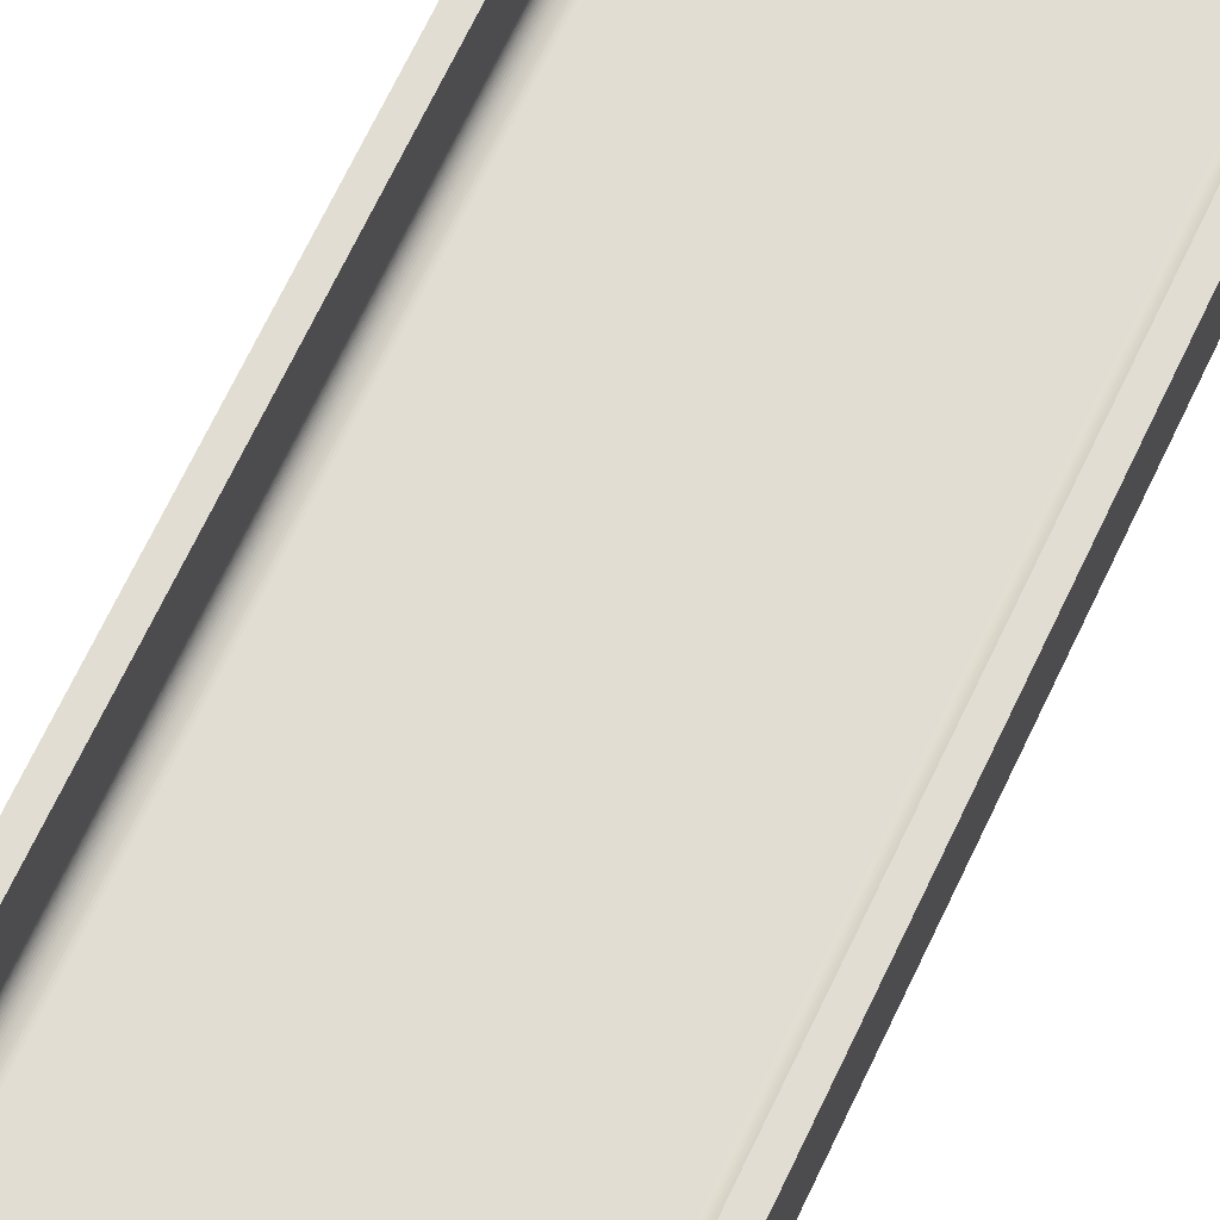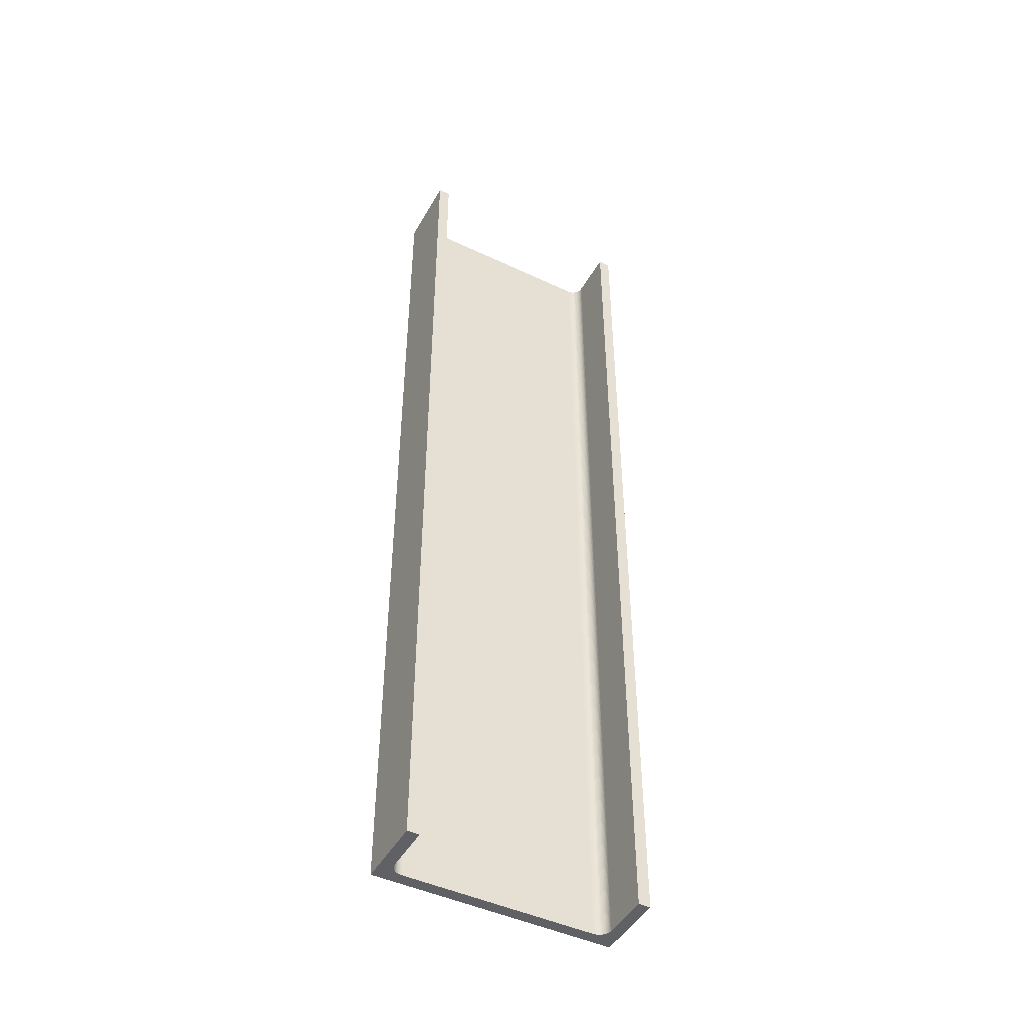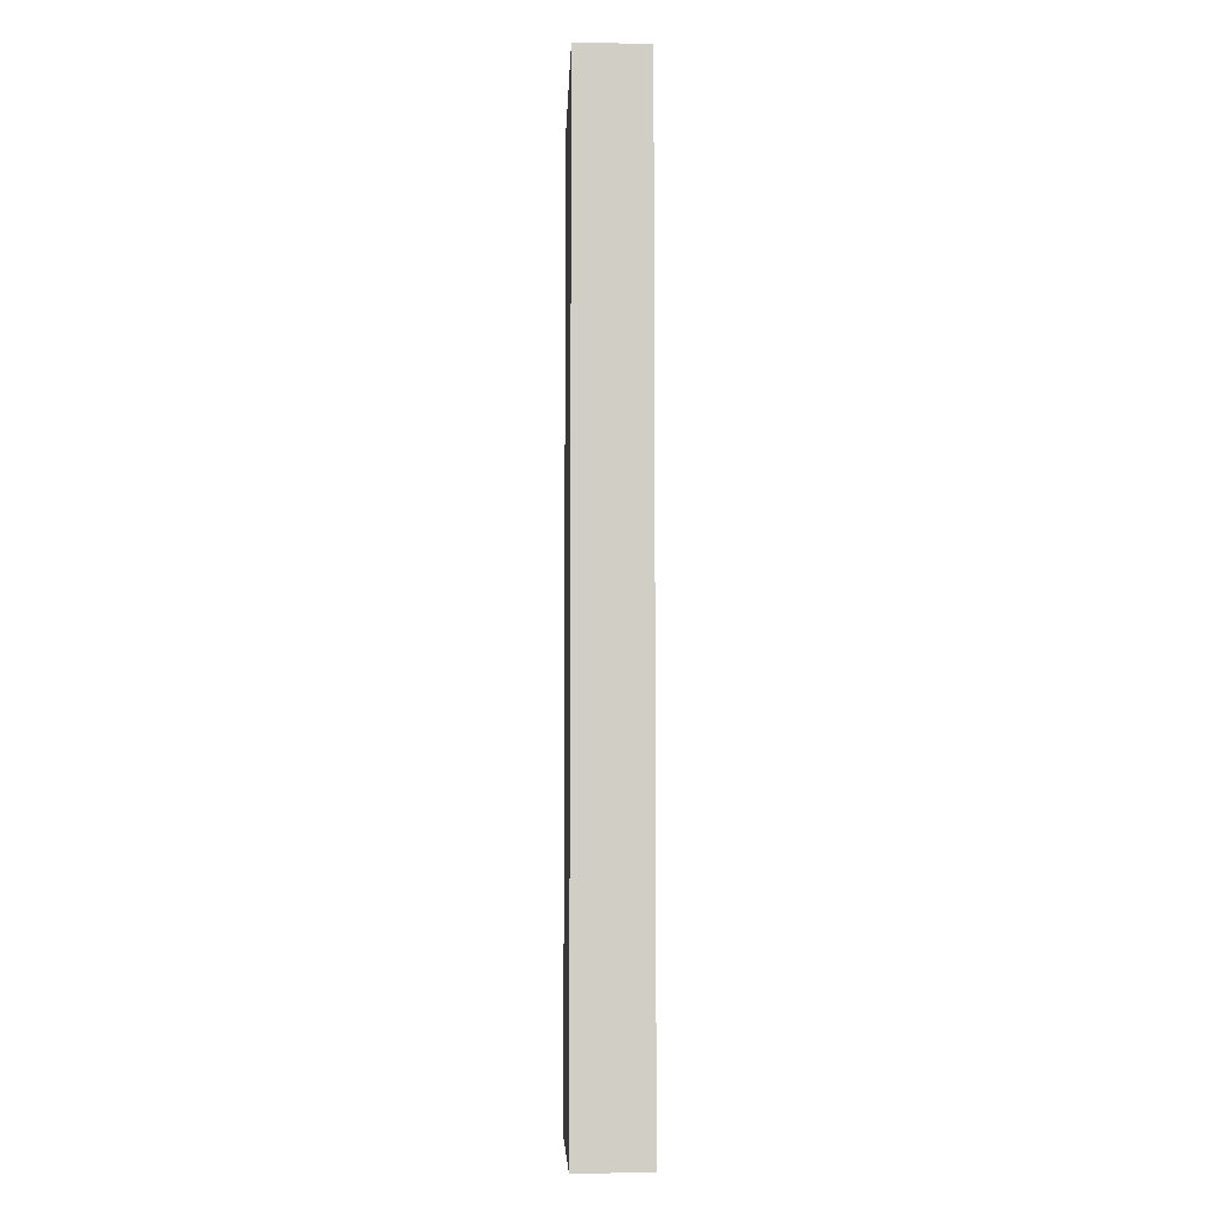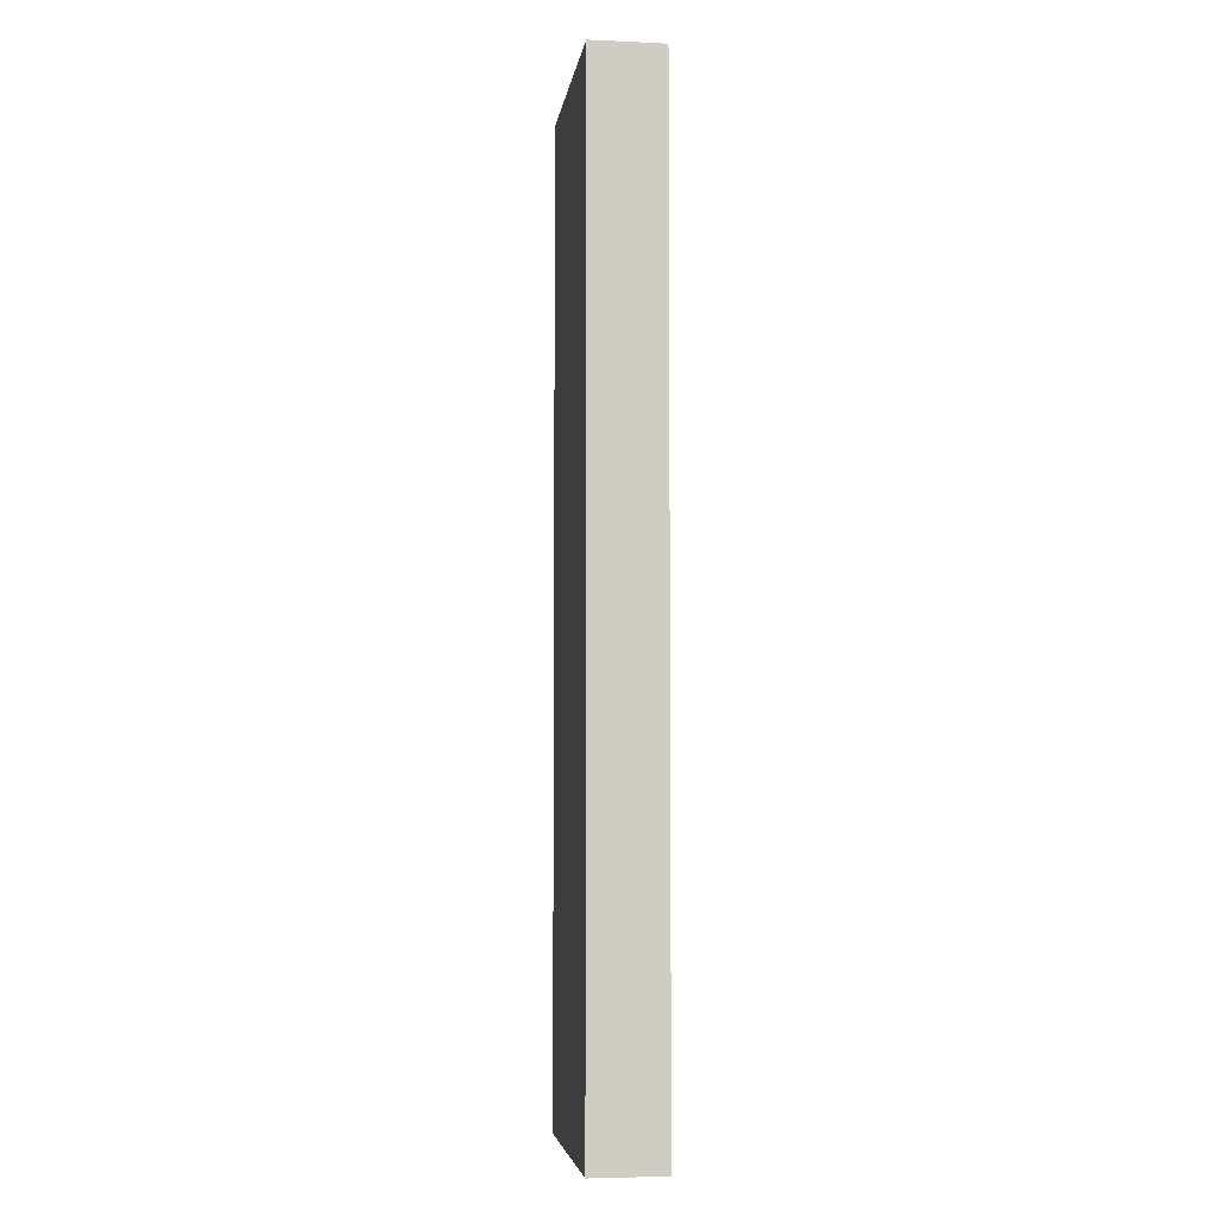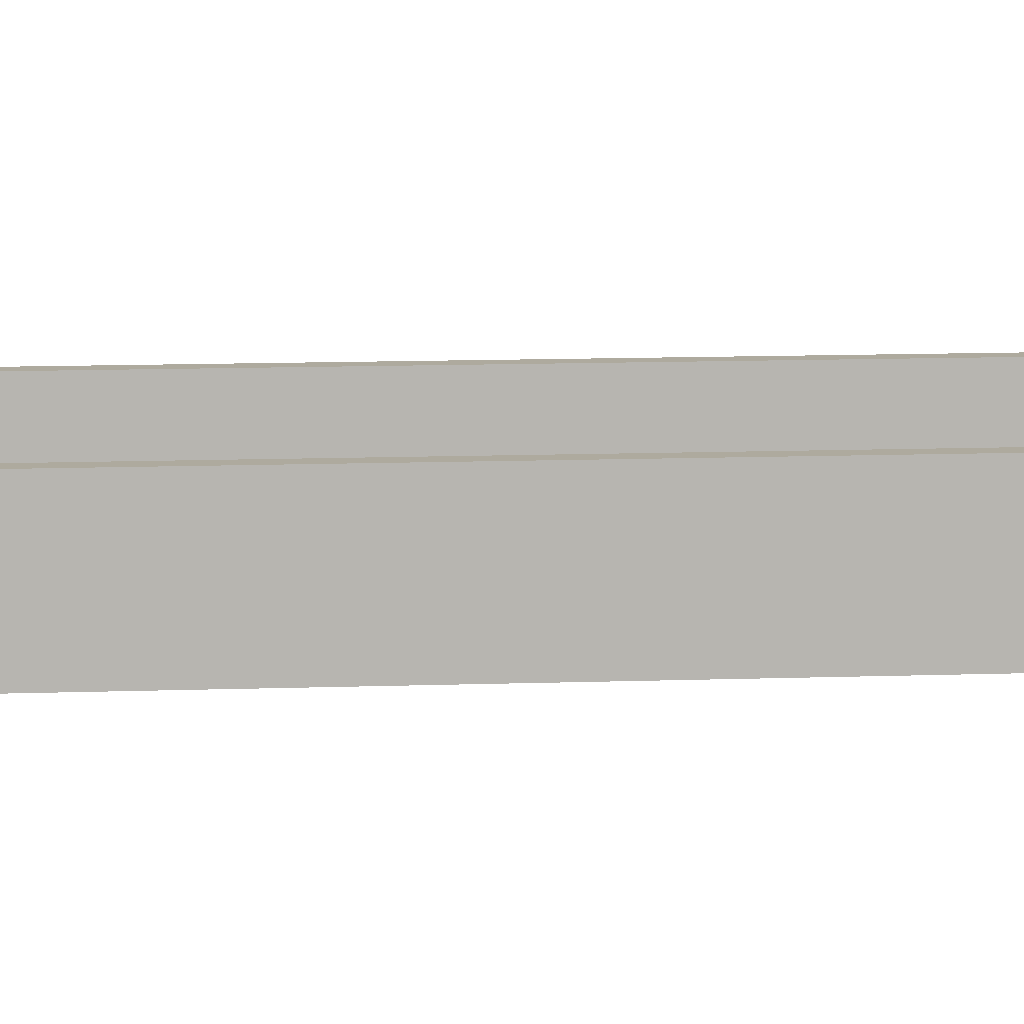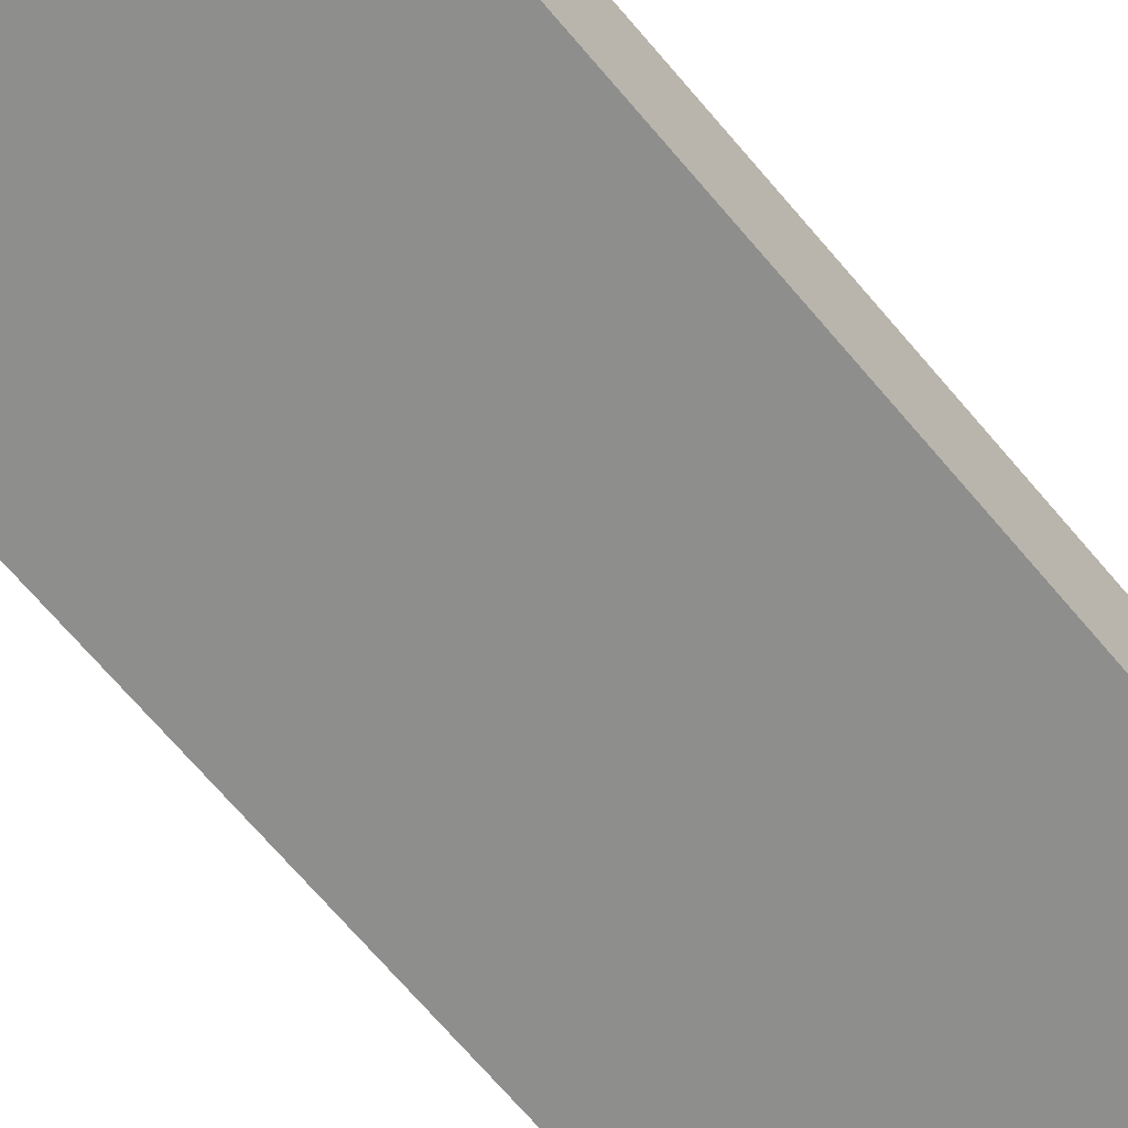
<metadata>
{"format":"obj","ext":"obj","renderer":"f3d","projection":"perspective","resolution":1024,"background":"white","views":[{"elev":68.2,"azim":25.3,"up":"+Z"},{"elev":-46.4,"azim":-28.2,"up":"+Y"},{"elev":-6.8,"azim":-92.3,"up":"+Y"},{"elev":-5.1,"azim":-97.9,"up":"+Y"},{"elev":9.2,"azim":-96.0,"up":"+Z"},{"elev":-64.9,"azim":39.4,"up":"+Z"}]}
</metadata>
<code>
v -2948 -1.226e+04 4867
v -2948 -1.185e+04 4867
v -2948 -1.185e+04 4837
v -2948 -1.226e+04 4837
v -2948 -1.226e+04 4837
v -2948 -1.185e+04 4837
v -3048 -1.185e+04 4837
v -3048 -1.226e+04 4837
v -3048 -1.226e+04 4837
v -3048 -1.185e+04 4837
v -3048 -1.185e+04 4867
v -3048 -1.226e+04 4867
v -3048 -1.226e+04 4867
v -3048 -1.185e+04 4867
v -3043 -1.185e+04 4867
v -3043 -1.226e+04 4867
v -3043 -1.226e+04 4867
v -3043 -1.185e+04 4867
v -3043 -1.185e+04 4847
v -3043 -1.226e+04 4847
v -3043 -1.226e+04 4847
v -3043 -1.185e+04 4847
v -3043 -1.185e+04 4847
v -3043 -1.226e+04 4847
v -3043 -1.226e+04 4847
v -3043 -1.185e+04 4847
v -3043 -1.185e+04 4847
v -3043 -1.226e+04 4847
v -3043 -1.226e+04 4847
v -3043 -1.185e+04 4847
v -3043 -1.185e+04 4846
v -3043 -1.226e+04 4846
v -3043 -1.226e+04 4846
v -3043 -1.185e+04 4846
v -3043 -1.185e+04 4846
v -3043 -1.226e+04 4846
v -3043 -1.226e+04 4846
v -3043 -1.185e+04 4846
v -3043 -1.185e+04 4845
v -3043 -1.226e+04 4845
v -3043 -1.226e+04 4845
v -3043 -1.185e+04 4845
v -3042 -1.185e+04 4845
v -3042 -1.226e+04 4845
v -3042 -1.226e+04 4845
v -3042 -1.185e+04 4845
v -3042 -1.185e+04 4845
v -3042 -1.226e+04 4845
v -3042 -1.226e+04 4845
v -3042 -1.185e+04 4845
v -3042 -1.185e+04 4844
v -3042 -1.226e+04 4844
v -3042 -1.226e+04 4844
v -3042 -1.185e+04 4844
v -3042 -1.185e+04 4844
v -3042 -1.226e+04 4844
v -3042 -1.226e+04 4844
v -3042 -1.185e+04 4844
v -3041 -1.185e+04 4844
v -3041 -1.226e+04 4844
v -3041 -1.226e+04 4844
v -3041 -1.185e+04 4844
v -3041 -1.185e+04 4843
v -3041 -1.226e+04 4843
v -3041 -1.226e+04 4843
v -3041 -1.185e+04 4843
v -3040 -1.185e+04 4843
v -3040 -1.226e+04 4843
v -3040 -1.226e+04 4843
v -3040 -1.185e+04 4843
v -3040 -1.185e+04 4843
v -3040 -1.226e+04 4843
v -3040 -1.226e+04 4843
v -3040 -1.185e+04 4843
v -3040 -1.185e+04 4843
v -3040 -1.226e+04 4843
v -3040 -1.226e+04 4843
v -3040 -1.185e+04 4843
v -3039 -1.185e+04 4843
v -3039 -1.226e+04 4843
v -3039 -1.226e+04 4843
v -3039 -1.185e+04 4843
v -3039 -1.185e+04 4842
v -3039 -1.226e+04 4842
v -3039 -1.226e+04 4842
v -3039 -1.185e+04 4842
v -3038 -1.185e+04 4842
v -3038 -1.226e+04 4842
v -3038 -1.226e+04 4842
v -3038 -1.185e+04 4842
v -3038 -1.185e+04 4842
v -3038 -1.226e+04 4842
v -3038 -1.226e+04 4842
v -3038 -1.185e+04 4842
v -2958 -1.185e+04 4842
v -2958 -1.226e+04 4842
v -2958 -1.226e+04 4842
v -2958 -1.185e+04 4842
v -2958 -1.185e+04 4842
v -2958 -1.226e+04 4842
v -2958 -1.226e+04 4842
v -2958 -1.185e+04 4842
v -2957 -1.185e+04 4842
v -2957 -1.226e+04 4842
v -2957 -1.226e+04 4842
v -2957 -1.185e+04 4842
v -2957 -1.185e+04 4843
v -2957 -1.226e+04 4843
v -2957 -1.226e+04 4843
v -2957 -1.185e+04 4843
v -2956 -1.185e+04 4843
v -2956 -1.226e+04 4843
v -2956 -1.226e+04 4843
v -2956 -1.185e+04 4843
v -2956 -1.185e+04 4843
v -2956 -1.226e+04 4843
v -2956 -1.226e+04 4843
v -2956 -1.185e+04 4843
v -2955 -1.185e+04 4843
v -2955 -1.226e+04 4843
v -2955 -1.226e+04 4843
v -2955 -1.185e+04 4843
v -2955 -1.185e+04 4843
v -2955 -1.226e+04 4843
v -2955 -1.226e+04 4843
v -2955 -1.185e+04 4843
v -2955 -1.185e+04 4844
v -2955 -1.226e+04 4844
v -2955 -1.226e+04 4844
v -2955 -1.185e+04 4844
v -2954 -1.185e+04 4844
v -2954 -1.226e+04 4844
v -2954 -1.226e+04 4844
v -2954 -1.185e+04 4844
v -2954 -1.185e+04 4844
v -2954 -1.226e+04 4844
v -2954 -1.226e+04 4844
v -2954 -1.185e+04 4844
v -2954 -1.185e+04 4845
v -2954 -1.226e+04 4845
v -2954 -1.226e+04 4845
v -2954 -1.185e+04 4845
v -2954 -1.185e+04 4845
v -2954 -1.226e+04 4845
v -2954 -1.226e+04 4845
v -2954 -1.185e+04 4845
v -2953 -1.185e+04 4845
v -2953 -1.226e+04 4845
v -2953 -1.226e+04 4845
v -2953 -1.185e+04 4845
v -2953 -1.185e+04 4846
v -2953 -1.226e+04 4846
v -2953 -1.226e+04 4846
v -2953 -1.185e+04 4846
v -2953 -1.185e+04 4846
v -2953 -1.226e+04 4846
v -2953 -1.226e+04 4846
v -2953 -1.185e+04 4846
v -2953 -1.185e+04 4847
v -2953 -1.226e+04 4847
v -2953 -1.226e+04 4847
v -2953 -1.185e+04 4847
v -2953 -1.185e+04 4847
v -2953 -1.226e+04 4847
v -2953 -1.226e+04 4847
v -2953 -1.185e+04 4847
v -2953 -1.185e+04 4847
v -2953 -1.226e+04 4847
v -2953 -1.226e+04 4847
v -2953 -1.185e+04 4847
v -2953 -1.185e+04 4867
v -2953 -1.226e+04 4867
v -2953 -1.226e+04 4867
v -2953 -1.185e+04 4867
v -2948 -1.185e+04 4867
v -2948 -1.226e+04 4867
v -2948 -1.226e+04 4867
v -2948 -1.226e+04 4837
v -3048 -1.226e+04 4837
v -3048 -1.226e+04 4867
v -3043 -1.226e+04 4867
v -3043 -1.226e+04 4847
v -3043 -1.226e+04 4847
v -3043 -1.226e+04 4847
v -3043 -1.226e+04 4846
v -3043 -1.226e+04 4846
v -3043 -1.226e+04 4845
v -3042 -1.226e+04 4845
v -3042 -1.226e+04 4845
v -3042 -1.226e+04 4844
v -3042 -1.226e+04 4844
v -3041 -1.226e+04 4844
v -3041 -1.226e+04 4843
v -3040 -1.226e+04 4843
v -3040 -1.226e+04 4843
v -3040 -1.226e+04 4843
v -3039 -1.226e+04 4843
v -3039 -1.226e+04 4842
v -3038 -1.226e+04 4842
v -3038 -1.226e+04 4842
v -2958 -1.226e+04 4842
v -2958 -1.226e+04 4842
v -2957 -1.226e+04 4842
v -2957 -1.226e+04 4843
v -2956 -1.226e+04 4843
v -2956 -1.226e+04 4843
v -2955 -1.226e+04 4843
v -2955 -1.226e+04 4843
v -2955 -1.226e+04 4844
v -2954 -1.226e+04 4844
v -2954 -1.226e+04 4844
v -2954 -1.226e+04 4845
v -2954 -1.226e+04 4845
v -2953 -1.226e+04 4845
v -2953 -1.226e+04 4846
v -2953 -1.226e+04 4846
v -2953 -1.226e+04 4847
v -2953 -1.226e+04 4847
v -2953 -1.226e+04 4847
v -2953 -1.226e+04 4867
v -2948 -1.185e+04 4837
v -2948 -1.185e+04 4867
v -2953 -1.185e+04 4867
v -2953 -1.185e+04 4847
v -2953 -1.185e+04 4847
v -2953 -1.185e+04 4847
v -2953 -1.185e+04 4846
v -2953 -1.185e+04 4846
v -2953 -1.185e+04 4845
v -2954 -1.185e+04 4845
v -2954 -1.185e+04 4845
v -2954 -1.185e+04 4844
v -2954 -1.185e+04 4844
v -2955 -1.185e+04 4844
v -2955 -1.185e+04 4843
v -2955 -1.185e+04 4843
v -2956 -1.185e+04 4843
v -2956 -1.185e+04 4843
v -2957 -1.185e+04 4843
v -2957 -1.185e+04 4842
v -2958 -1.185e+04 4842
v -2958 -1.185e+04 4842
v -3038 -1.185e+04 4842
v -3038 -1.185e+04 4842
v -3039 -1.185e+04 4842
v -3039 -1.185e+04 4843
v -3040 -1.185e+04 4843
v -3040 -1.185e+04 4843
v -3040 -1.185e+04 4843
v -3041 -1.185e+04 4843
v -3041 -1.185e+04 4844
v -3042 -1.185e+04 4844
v -3042 -1.185e+04 4844
v -3042 -1.185e+04 4845
v -3042 -1.185e+04 4845
v -3043 -1.185e+04 4845
v -3043 -1.185e+04 4846
v -3043 -1.185e+04 4846
v -3043 -1.185e+04 4847
v -3043 -1.185e+04 4847
v -3043 -1.185e+04 4847
v -3043 -1.185e+04 4867
v -3048 -1.185e+04 4867
v -3048 -1.185e+04 4837
f 263 262 264
f 262 261 264
f 261 260 264
f 260 259 264
f 259 258 264
f 258 257 264
f 257 256 264
f 256 255 264
f 255 254 264
f 254 253 264
f 253 252 264
f 252 251 264
f 251 250 264
f 250 249 264
f 249 248 264
f 248 247 264
f 247 246 264
f 246 245 264
f 245 244 264
f 244 243 264
f 243 242 264
f 242 241 264
f 223 222 224
f 222 221 224
f 224 221 225
f 225 221 226
f 226 221 227
f 227 221 228
f 228 221 229
f 229 221 230
f 230 221 231
f 231 221 232
f 232 221 233
f 233 221 234
f 234 221 235
f 235 221 236
f 236 221 237
f 237 221 238
f 238 221 239
f 239 221 240
f 240 221 241
f 241 221 264
f 179 182 180
f 182 181 180
f 179 183 182
f 179 184 183
f 179 185 184
f 179 186 185
f 179 187 186
f 179 188 187
f 179 189 188
f 179 190 189
f 179 191 190
f 179 192 191
f 179 193 192
f 179 194 193
f 179 195 194
f 179 196 195
f 179 197 196
f 179 198 197
f 179 199 198
f 179 200 199
f 179 201 200
f 179 202 201
f 179 178 202
f 202 178 203
f 203 178 204
f 204 178 205
f 205 178 206
f 206 178 207
f 207 178 208
f 208 178 209
f 209 178 210
f 210 178 211
f 211 178 212
f 212 178 213
f 213 178 214
f 214 178 215
f 215 178 216
f 216 178 217
f 217 178 218
f 218 178 219
f 219 178 220
f 178 177 220
f 175 173 176
f 175 174 173
f 171 169 172
f 171 170 169
f 167 165 168
f 167 166 165
f 163 161 164
f 163 162 161
f 159 157 160
f 159 158 157
f 155 153 156
f 155 154 153
f 151 149 152
f 151 150 149
f 147 145 148
f 147 146 145
f 143 141 144
f 143 142 141
f 139 137 140
f 139 138 137
f 135 133 136
f 135 134 133
f 131 129 132
f 131 130 129
f 127 125 128
f 127 126 125
f 123 121 124
f 123 122 121
f 119 117 120
f 119 118 117
f 115 113 116
f 115 114 113
f 111 109 112
f 111 110 109
f 107 105 108
f 107 106 105
f 103 101 104
f 103 102 101
f 99 97 100
f 99 98 97
f 95 93 96
f 95 94 93
f 91 89 92
f 91 90 89
f 87 85 88
f 87 86 85
f 83 81 84
f 83 82 81
f 79 77 80
f 79 78 77
f 75 73 76
f 75 74 73
f 71 69 72
f 71 70 69
f 67 65 68
f 67 66 65
f 63 61 64
f 63 62 61
f 59 57 60
f 59 58 57
f 55 53 56
f 55 54 53
f 51 49 52
f 51 50 49
f 47 45 48
f 47 46 45
f 43 41 44
f 43 42 41
f 39 37 40
f 39 38 37
f 35 33 36
f 35 34 33
f 31 29 32
f 31 30 29
f 27 25 28
f 27 26 25
f 23 21 24
f 23 22 21
f 19 17 20
f 19 18 17
f 15 13 16
f 15 14 13
f 11 9 12
f 11 10 9
f 7 5 8
f 7 6 5
f 3 1 4
f 3 2 1

</code>
